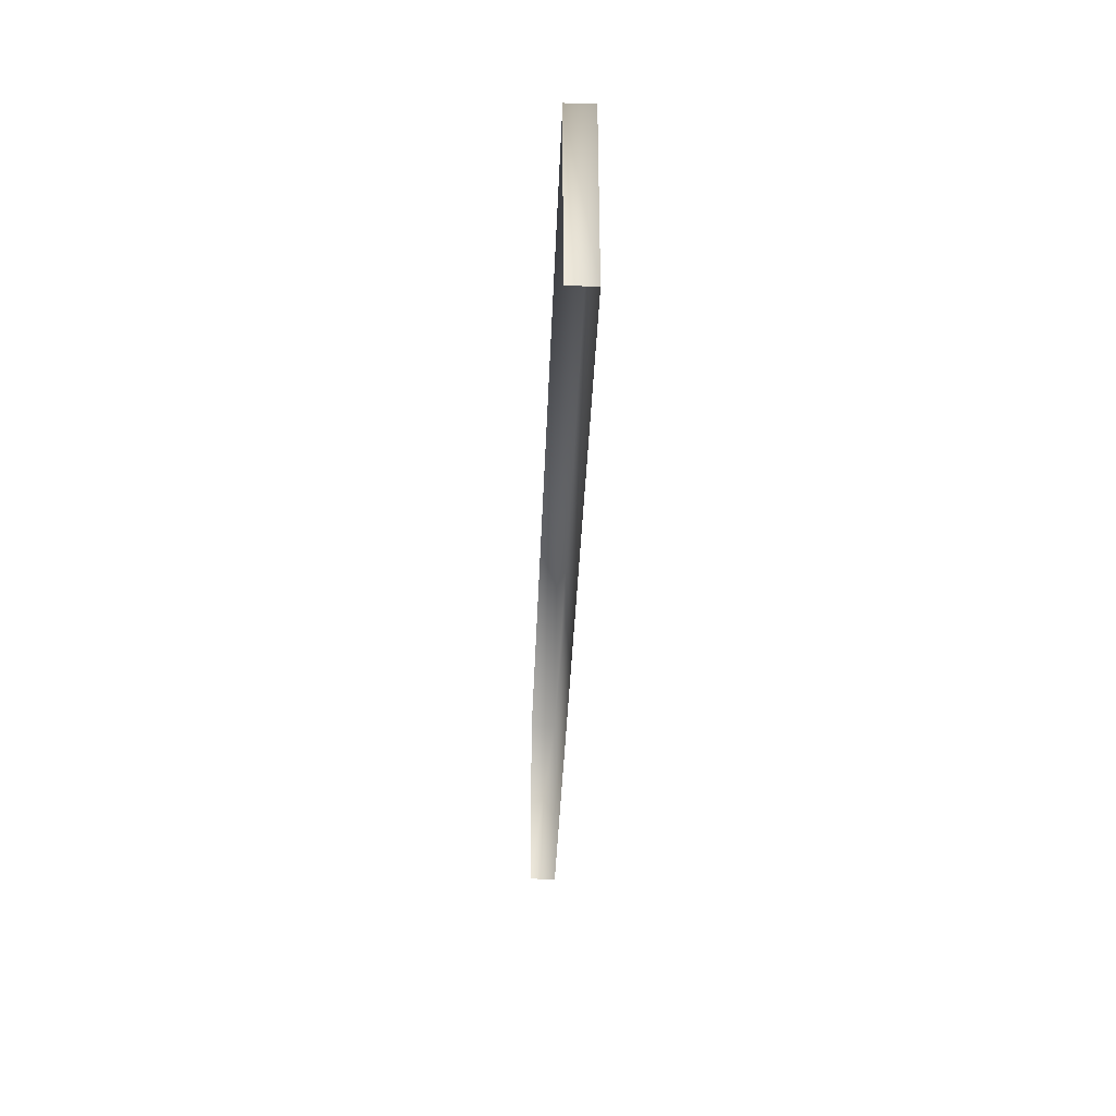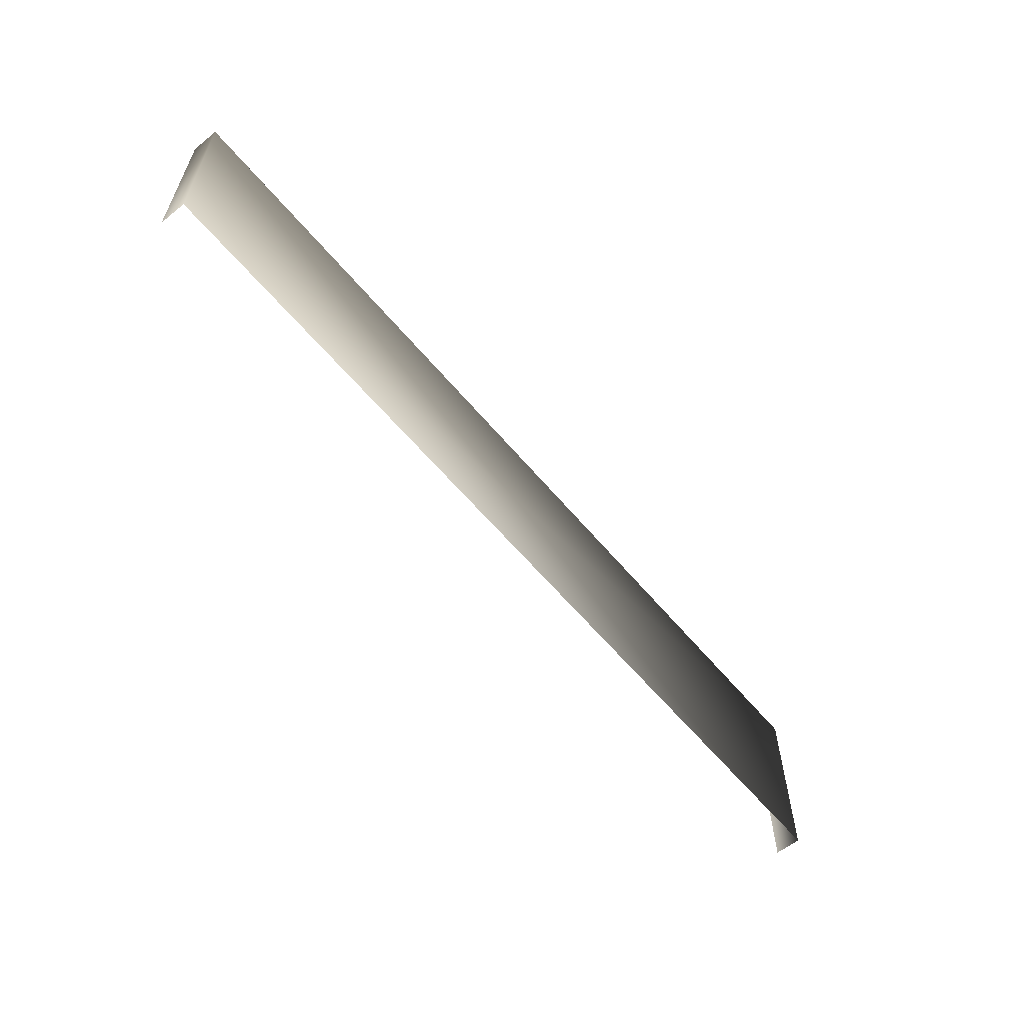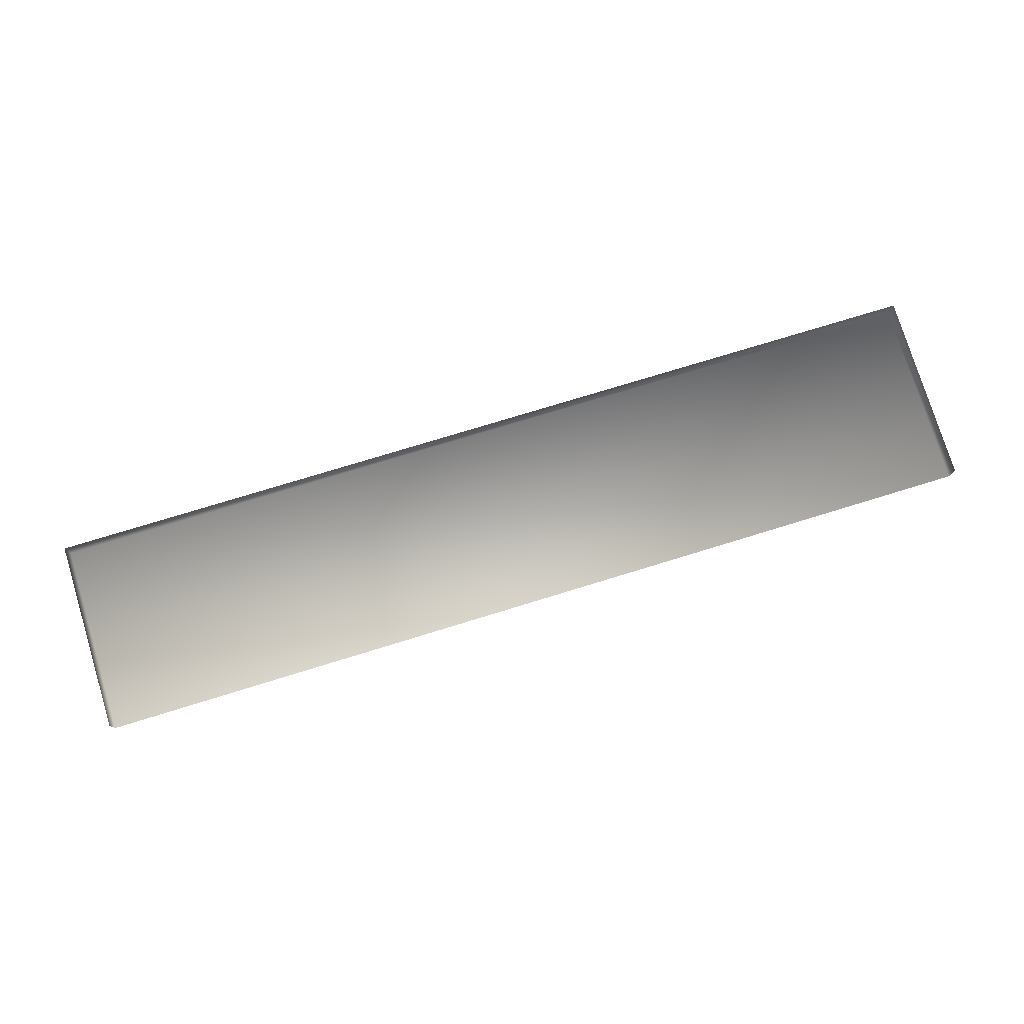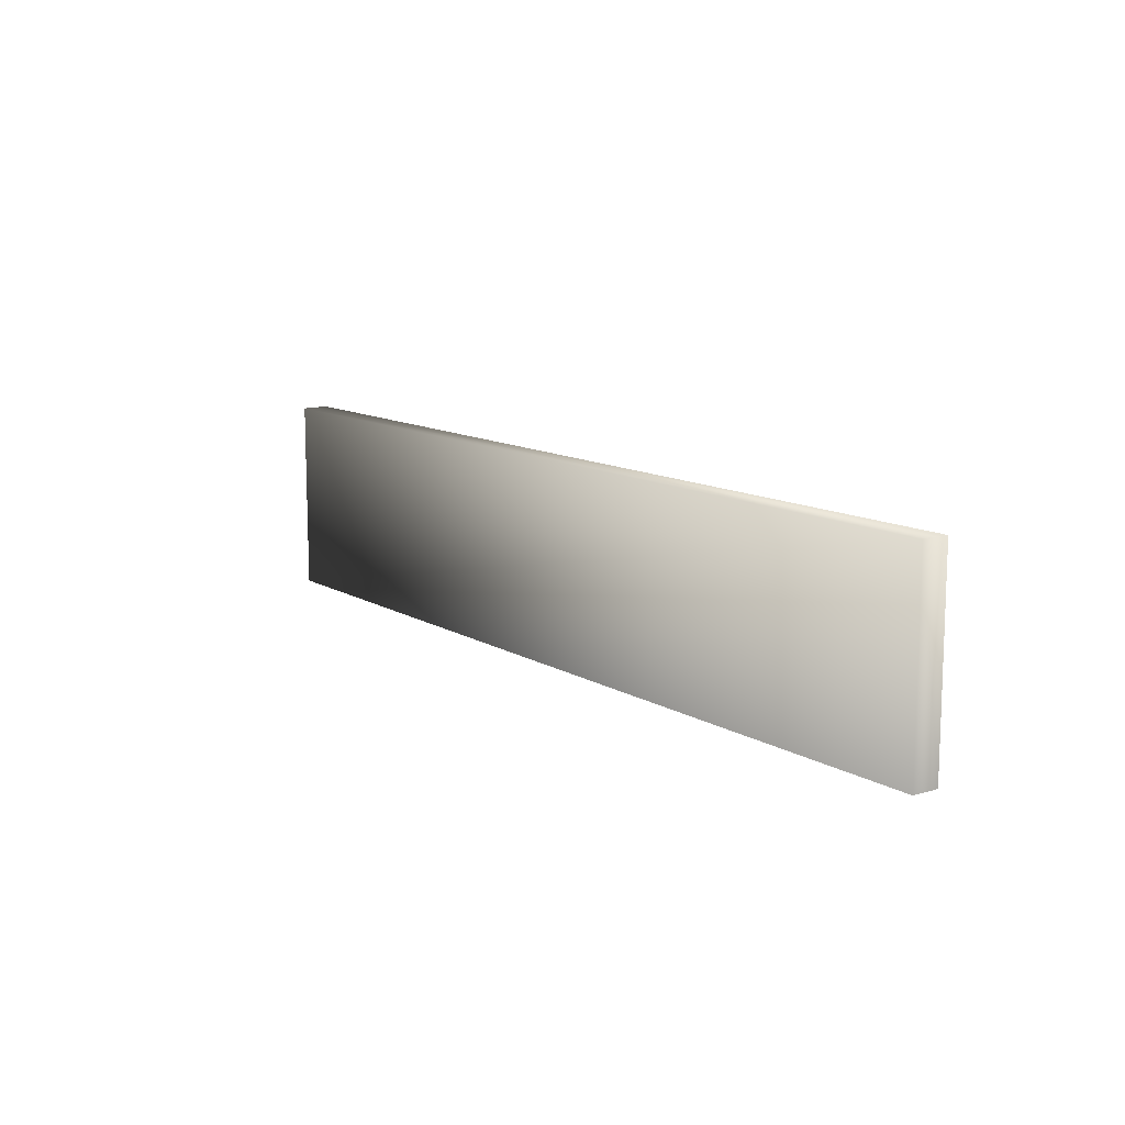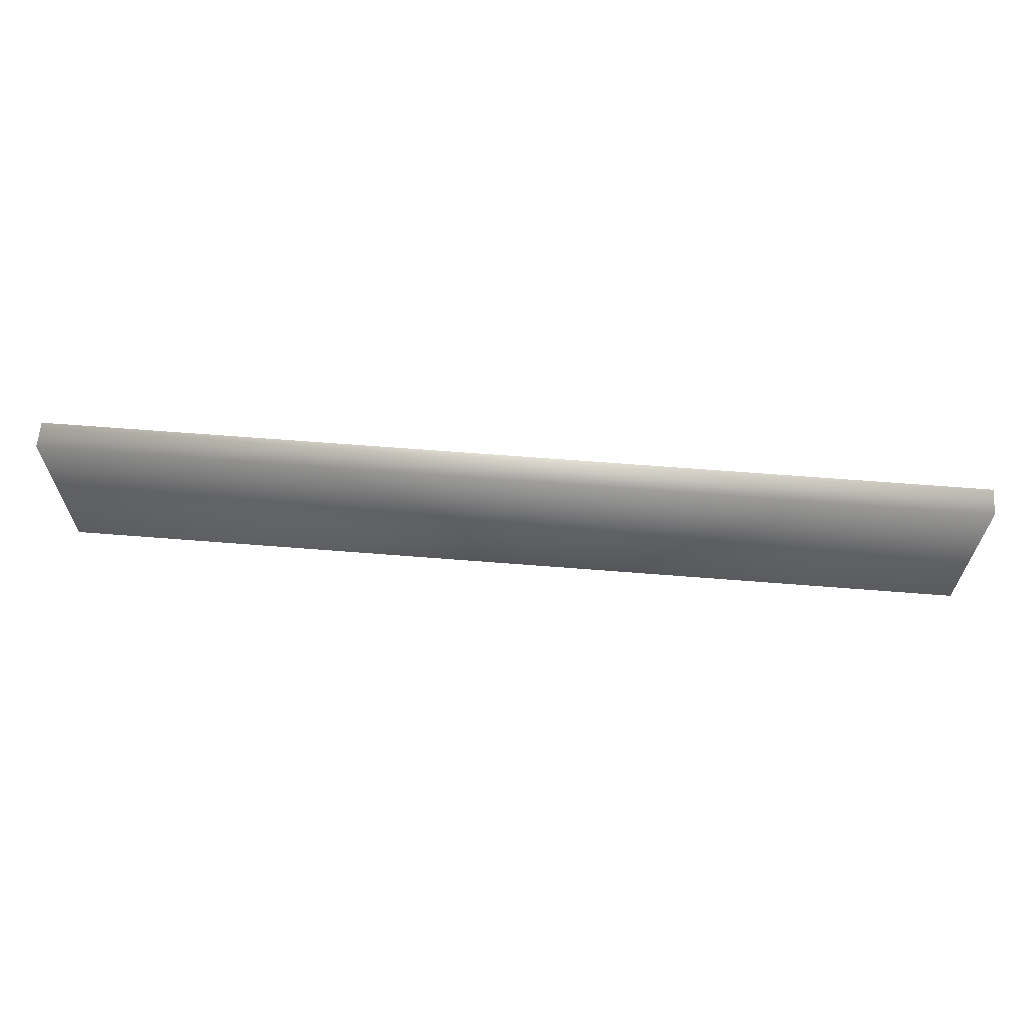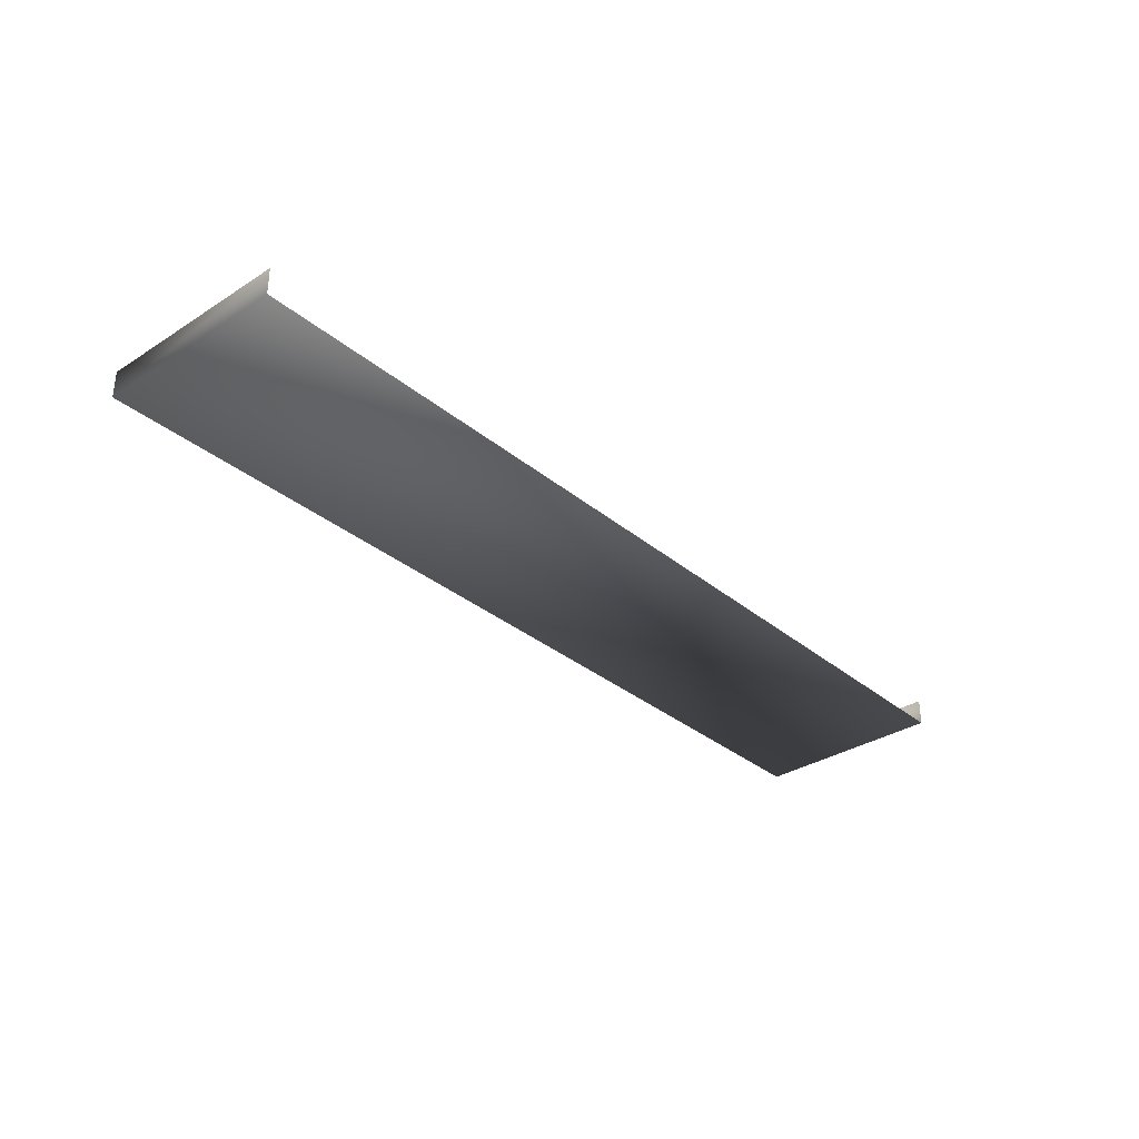
<metadata>
{"format":"obj","ext":"obj","renderer":"f3d","projection":"perspective","resolution":1024,"background":"white","views":[{"elev":-36.0,"azim":87.9,"up":"+Y"},{"elev":-59.6,"azim":129.5,"up":"+Y"},{"elev":77.4,"azim":-17.0,"up":"+Z"},{"elev":11.8,"azim":-125.9,"up":"+Y"},{"elev":63.9,"azim":-175.4,"up":"+Y"},{"elev":-33.1,"azim":-48.5,"up":"+Z"}]}
</metadata>
<code>
g febg_laboratory_001_bar_03
v 3.885 1.907e-06 -0.1121
v 3.885 1.907e-06 0.1121
v 3.885 1.619 0.1121
v 3.885 1.619 -0.1121
v -3.885 1.631 -0.1121
v -3.885 1.907e-06 -0.1121
v -3.885 1.631 0.1121
v -3.885 1.907e-06 0.1121
g febg_laboratory_001_bar_03_0
f 3 2 1
f 4 3 1
f 5 4 1
f 3 4 5
f 6 5 1
f 7 3 5
f 6 8 5
f 8 7 5

</code>
